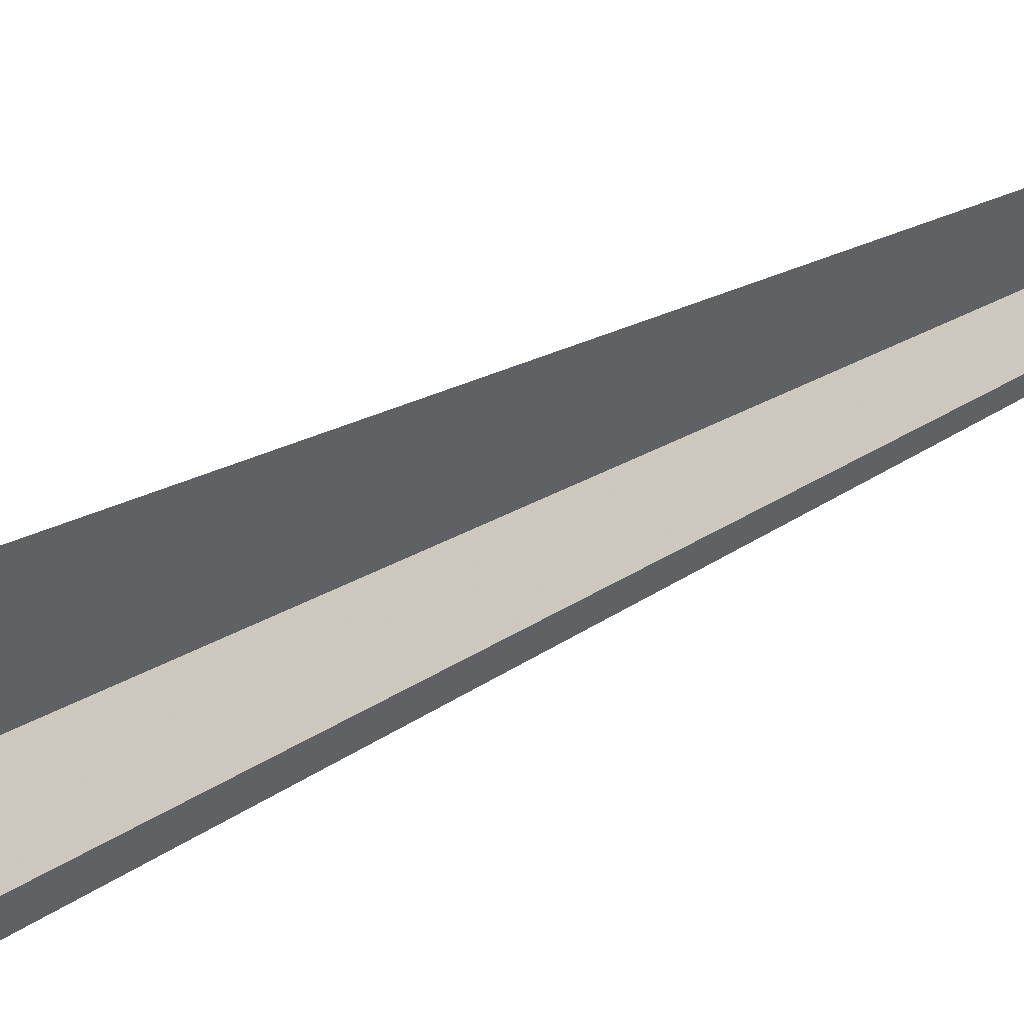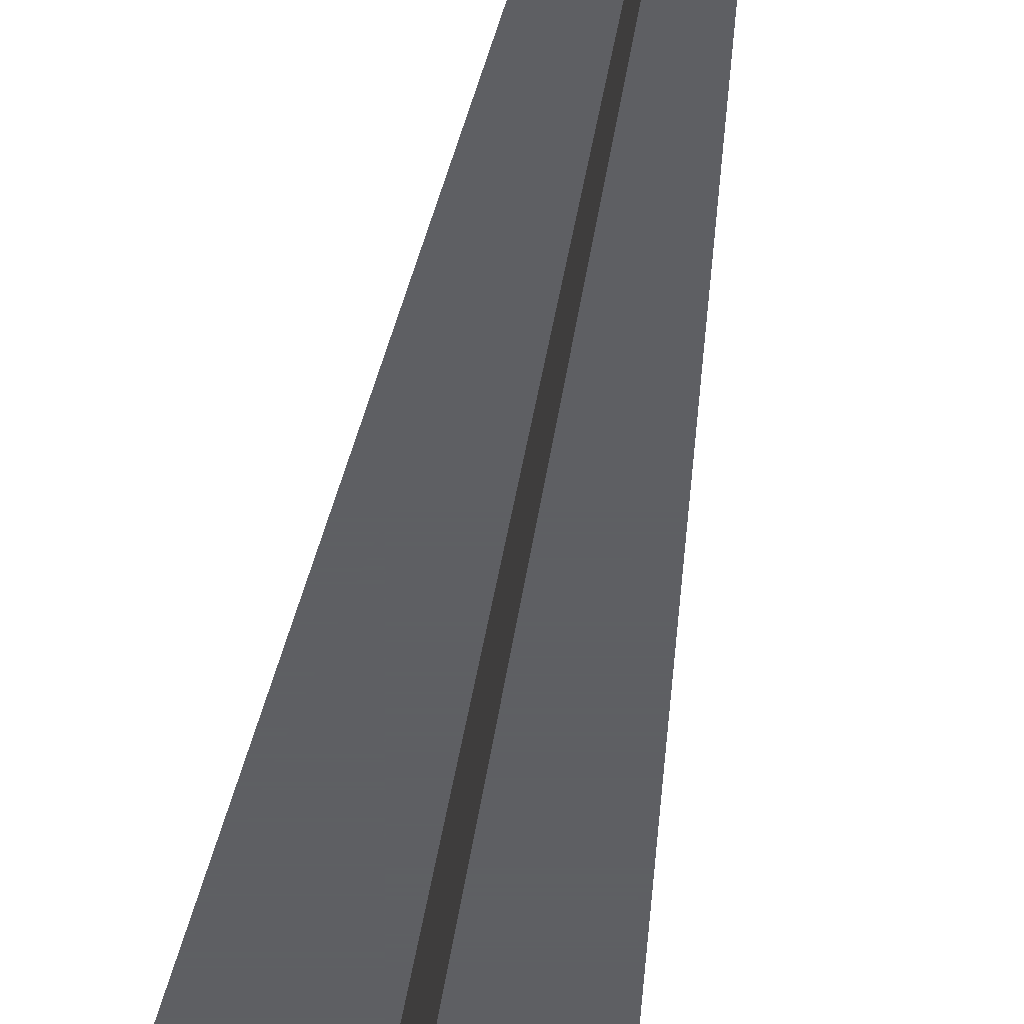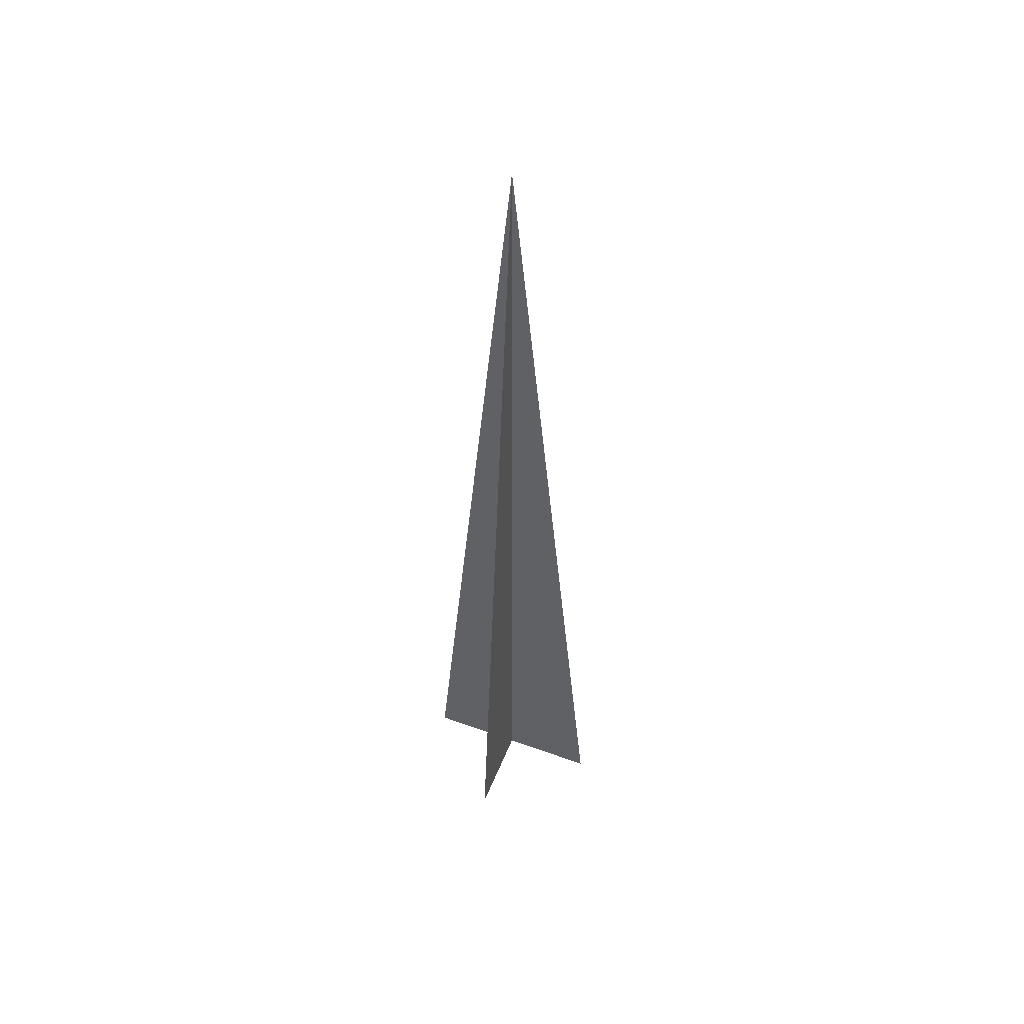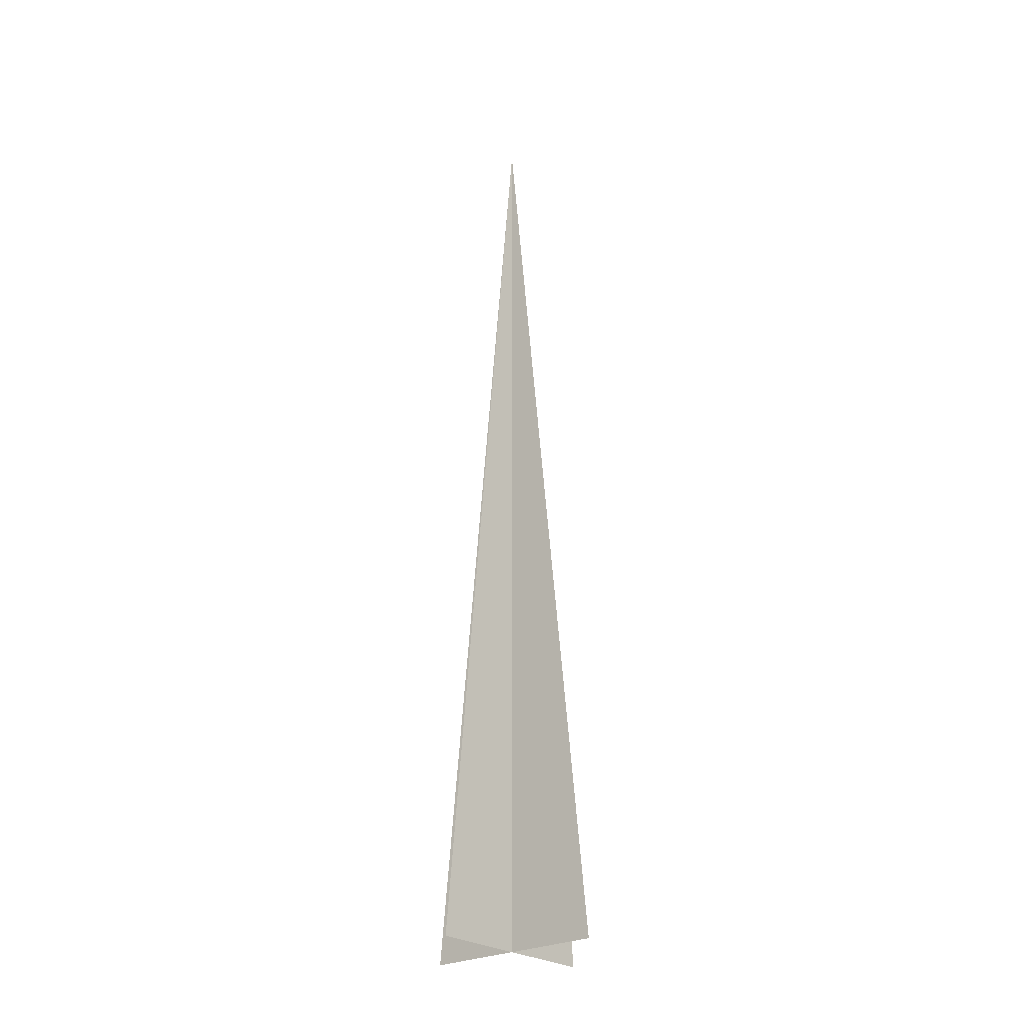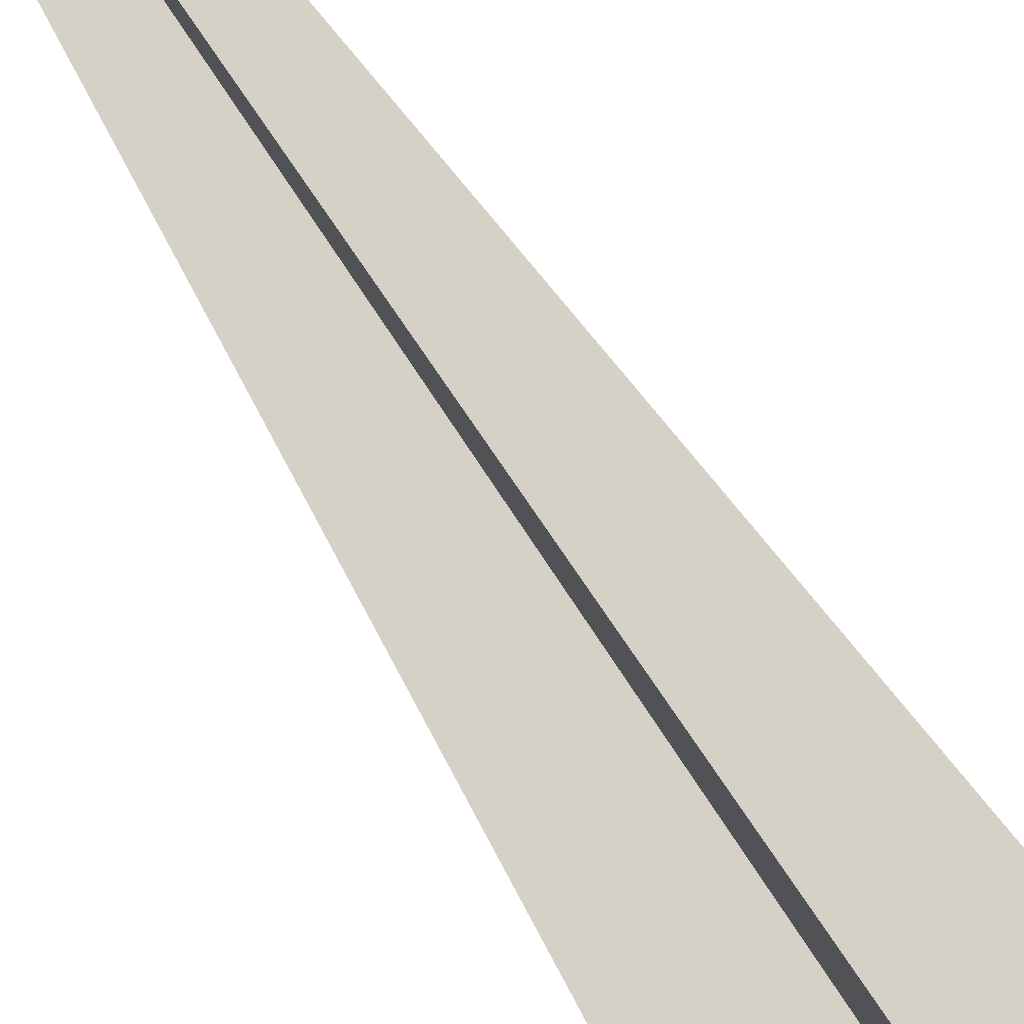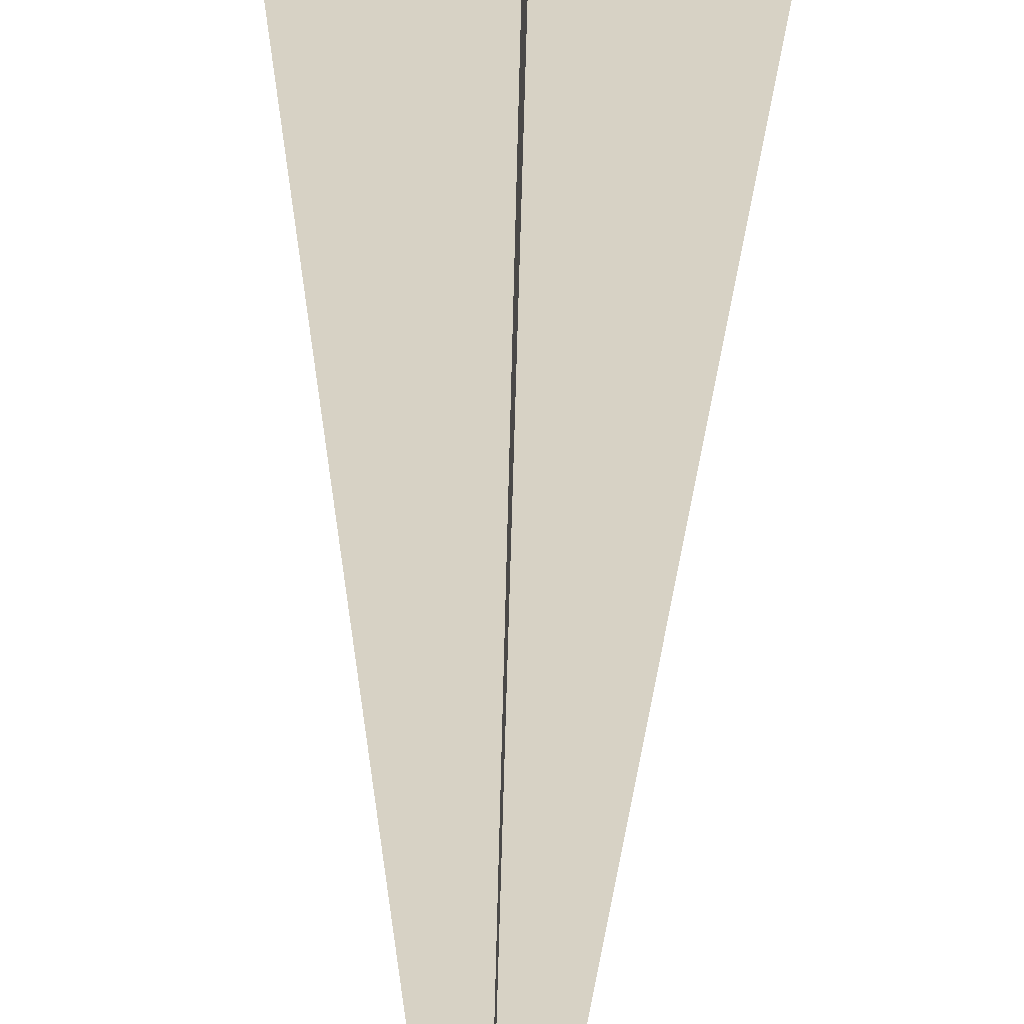
<metadata>
{"format":"obj","ext":"obj","renderer":"f3d","projection":"perspective","resolution":1024,"background":"white","views":[{"elev":-47.0,"azim":120.8,"up":"+Z"},{"elev":-42.0,"azim":171.7,"up":"+Z"},{"elev":51.3,"azim":21.5,"up":"+Y"},{"elev":-26.0,"azim":-139.3,"up":"+Y"},{"elev":79.7,"azim":-33.8,"up":"+Z"},{"elev":27.4,"azim":-179.2,"up":"+Z"}]}
</metadata>
<code>
o Arrow
v 0 0 0
v 0 1 0
v 0.1 0 0
v -0.1 0 0
v 0 0 0.1
v 0 0 -0.1
f 1 3 2
f 1 4 2
f 1 5 2
f 1 6 2

</code>
